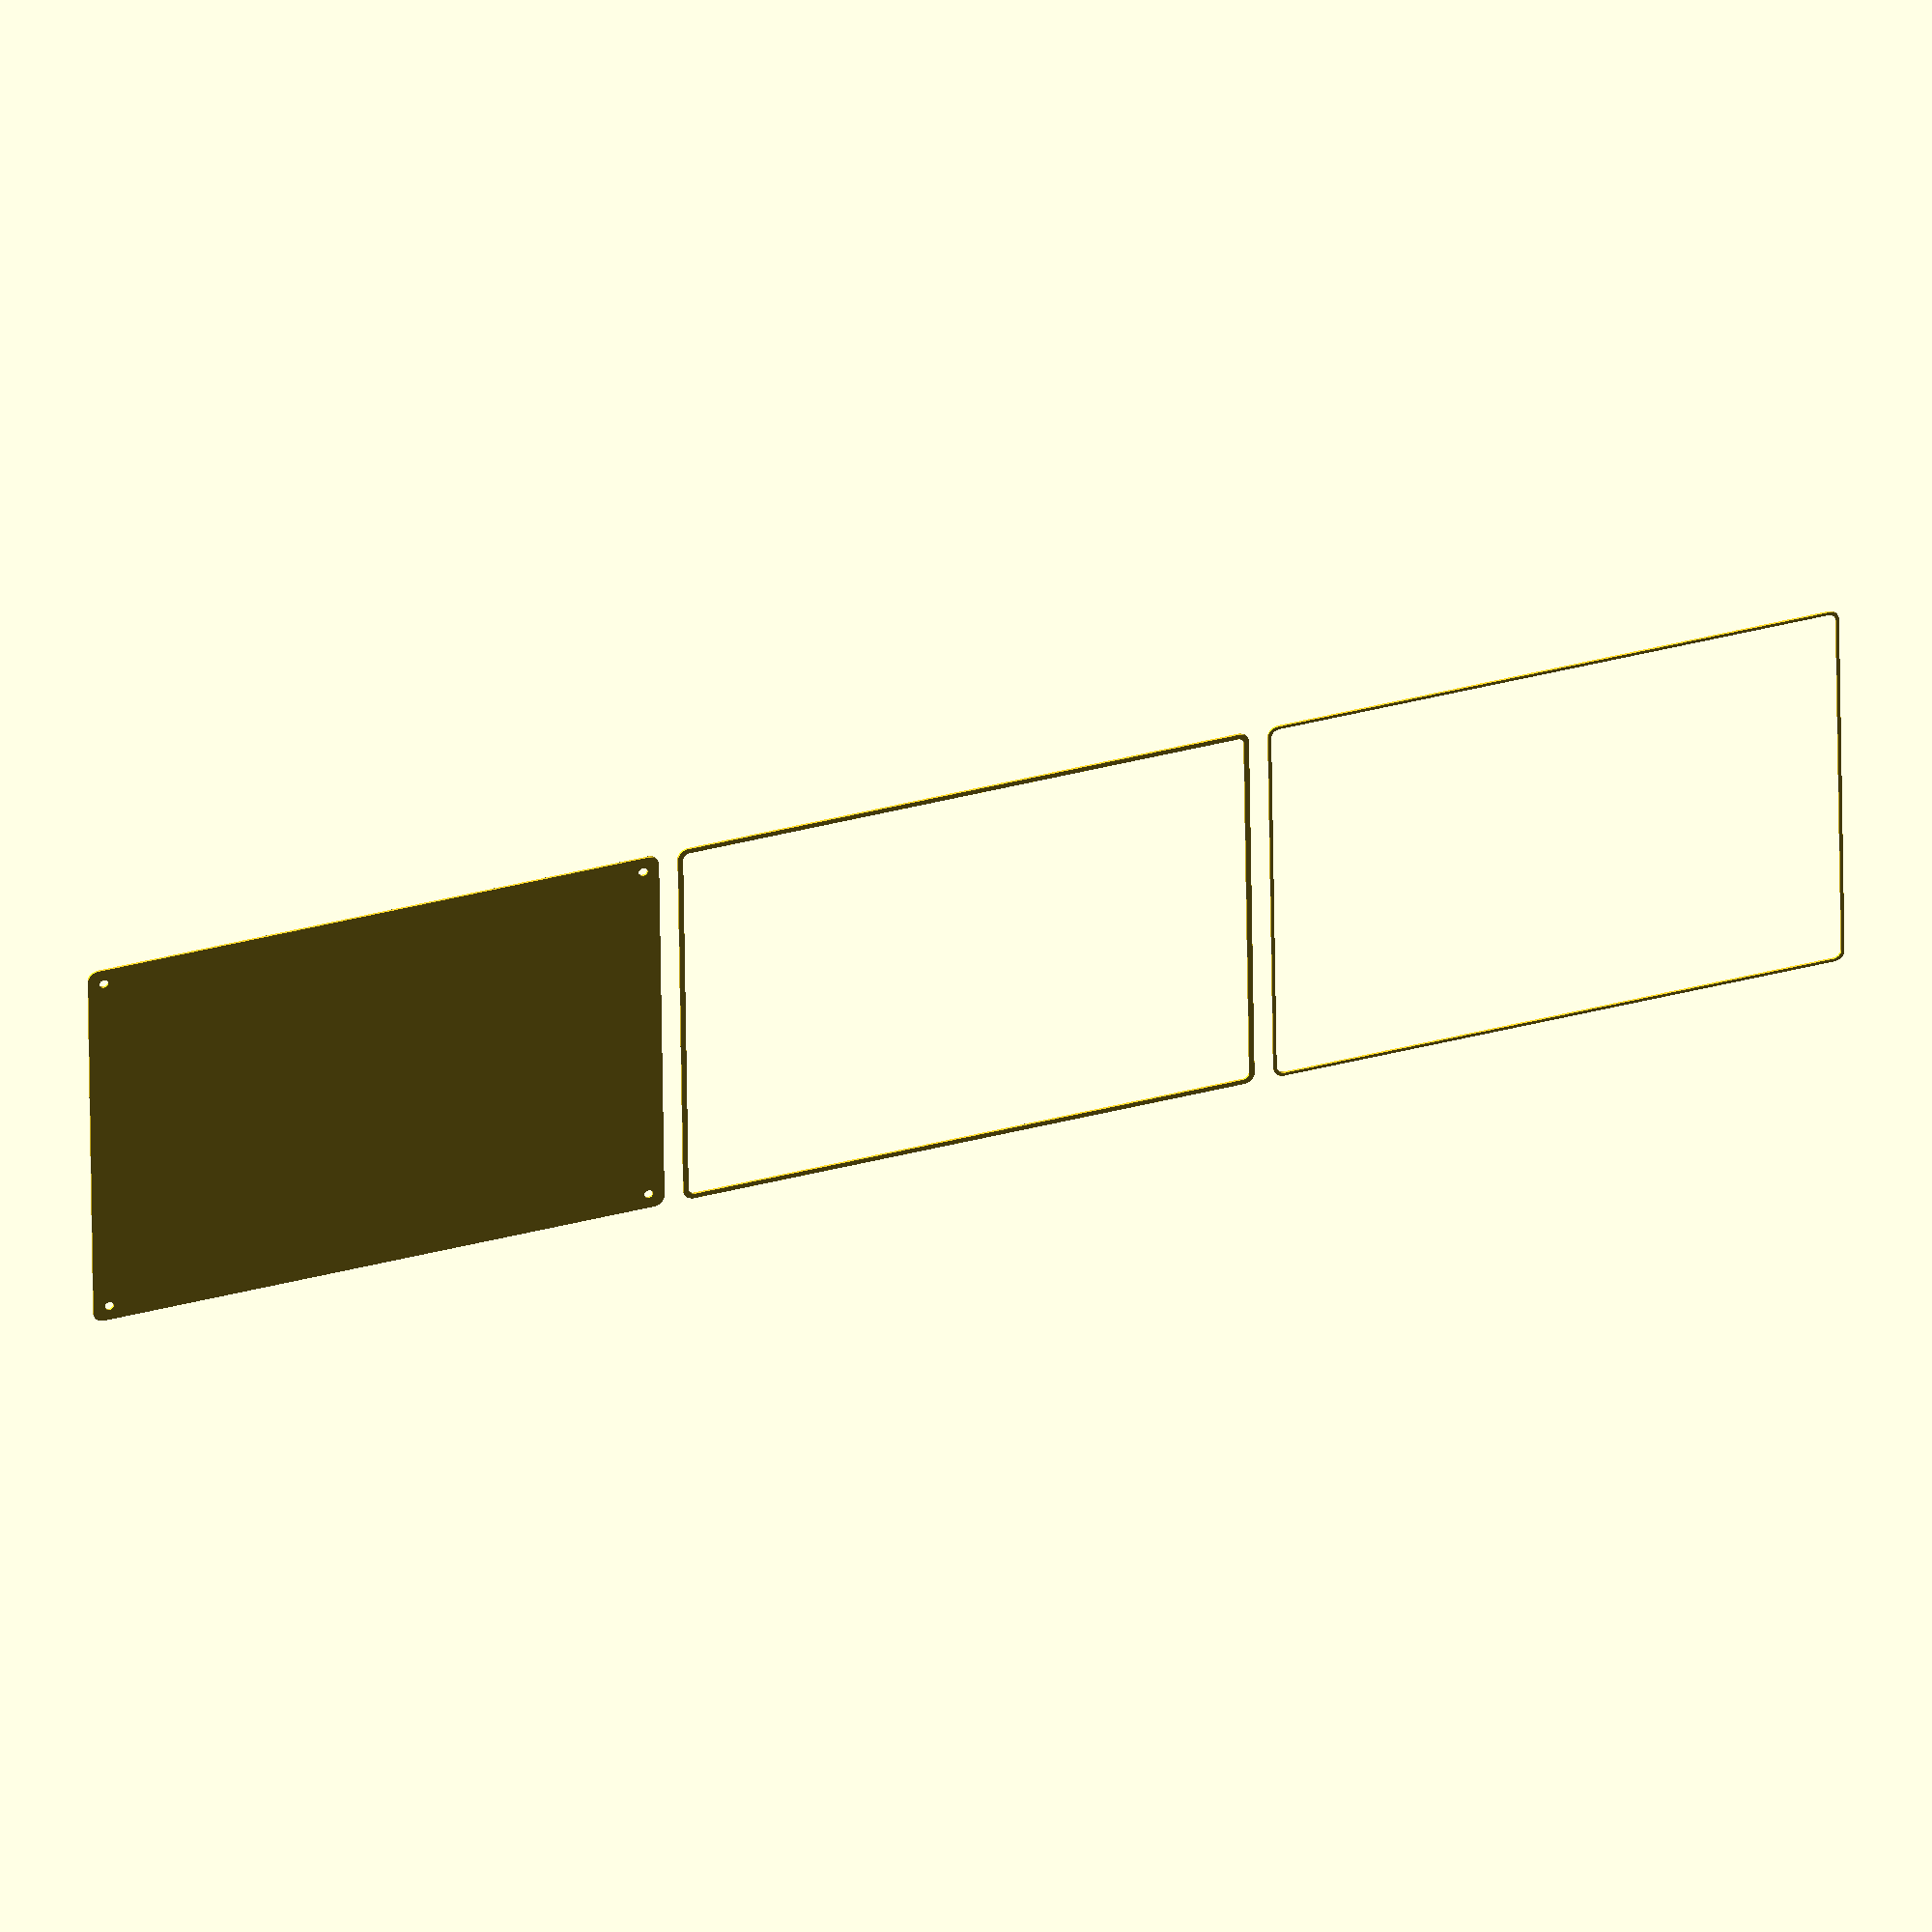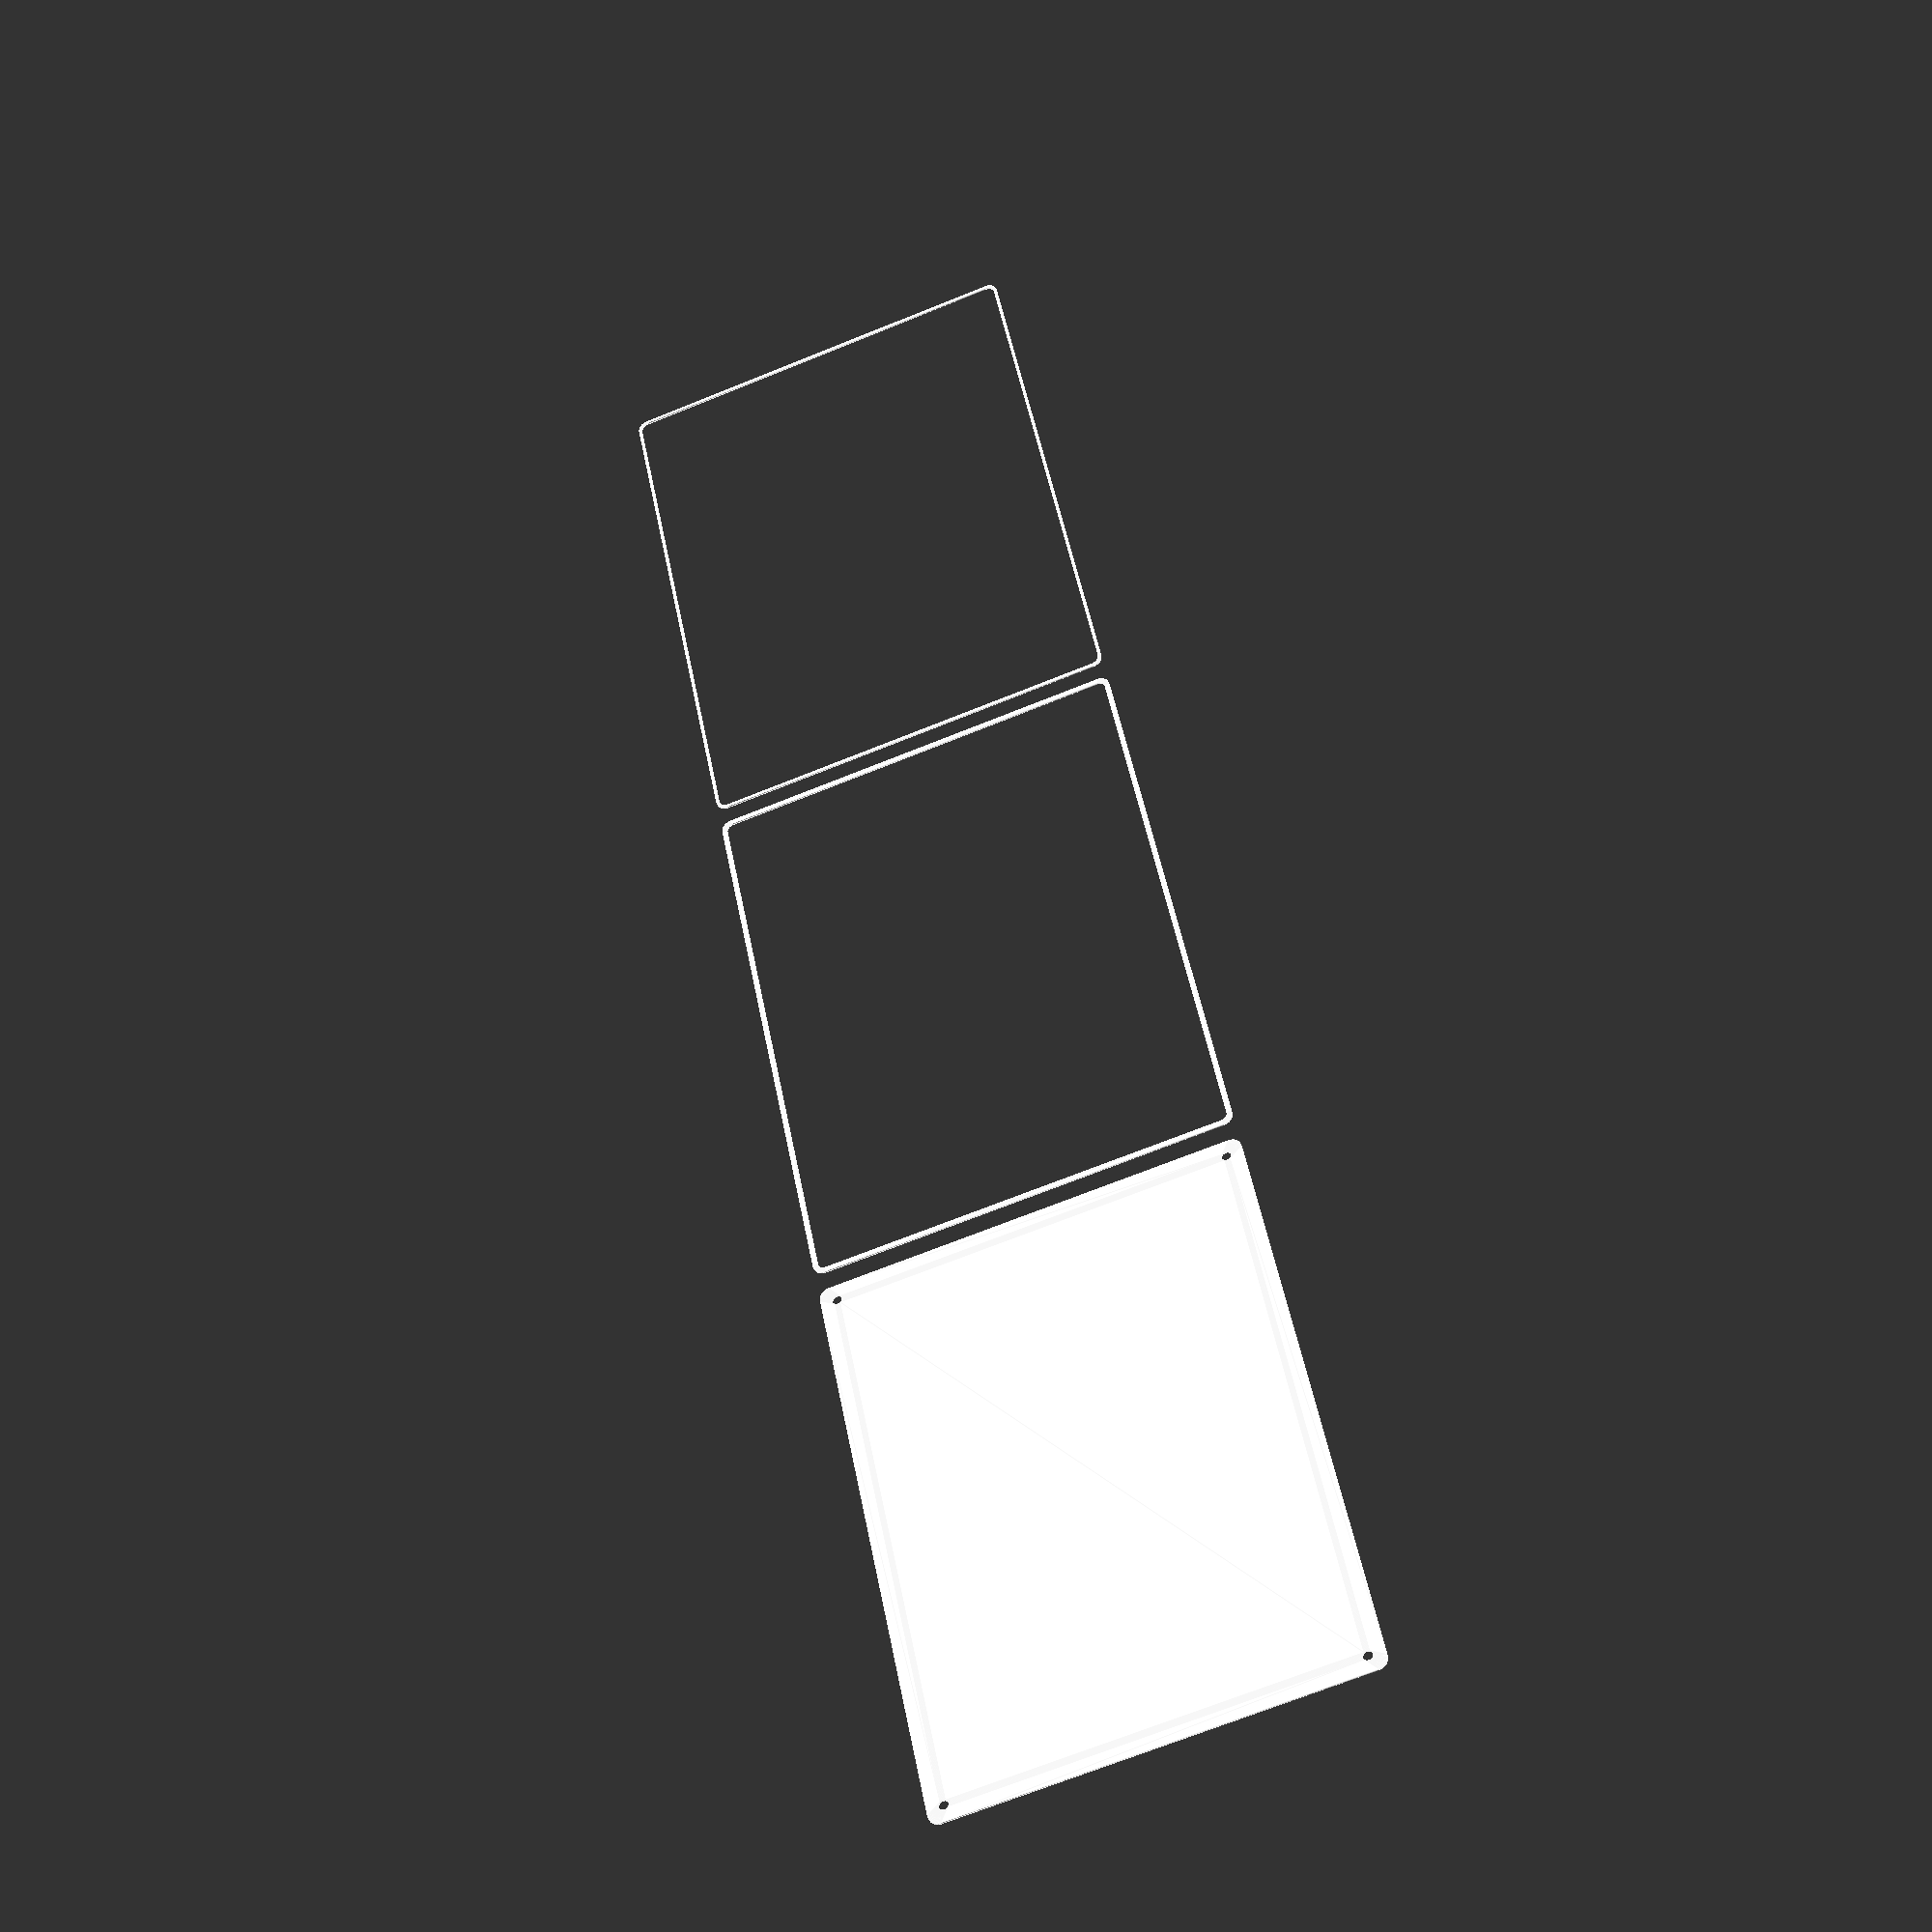
<openscad>
$fn = 50;


union() {
	translate(v = [0, 0, 0]) {
		projection() {
			intersection() {
				translate(v = [-500, -500, -7.5000000000]) {
					cube(size = [1000, 1000, 0.1000000000]);
				}
				difference() {
					union() {
						hull() {
							translate(v = [-92.5000000000, 130.0000000000, 0]) {
								cylinder(h = 18, r = 5);
							}
							translate(v = [92.5000000000, 130.0000000000, 0]) {
								cylinder(h = 18, r = 5);
							}
							translate(v = [-92.5000000000, -130.0000000000, 0]) {
								cylinder(h = 18, r = 5);
							}
							translate(v = [92.5000000000, -130.0000000000, 0]) {
								cylinder(h = 18, r = 5);
							}
						}
					}
					union() {
						translate(v = [-90.0000000000, -127.5000000000, 2]) {
							rotate(a = [0, 0, 0]) {
								difference() {
									union() {
										translate(v = [0, 0, -1.7000000000]) {
											cylinder(h = 1.7000000000, r1 = 1.5000000000, r2 = 2.4000000000);
										}
										cylinder(h = 50, r = 2.4000000000);
										translate(v = [0, 0, -6.0000000000]) {
											cylinder(h = 6, r = 1.5000000000);
										}
										translate(v = [0, 0, -6.0000000000]) {
											cylinder(h = 6, r = 1.8000000000);
										}
										translate(v = [0, 0, -6.0000000000]) {
											cylinder(h = 6, r = 1.5000000000);
										}
									}
									union();
								}
							}
						}
						translate(v = [90.0000000000, -127.5000000000, 2]) {
							rotate(a = [0, 0, 0]) {
								difference() {
									union() {
										translate(v = [0, 0, -1.7000000000]) {
											cylinder(h = 1.7000000000, r1 = 1.5000000000, r2 = 2.4000000000);
										}
										cylinder(h = 50, r = 2.4000000000);
										translate(v = [0, 0, -6.0000000000]) {
											cylinder(h = 6, r = 1.5000000000);
										}
										translate(v = [0, 0, -6.0000000000]) {
											cylinder(h = 6, r = 1.8000000000);
										}
										translate(v = [0, 0, -6.0000000000]) {
											cylinder(h = 6, r = 1.5000000000);
										}
									}
									union();
								}
							}
						}
						translate(v = [-90.0000000000, 127.5000000000, 2]) {
							rotate(a = [0, 0, 0]) {
								difference() {
									union() {
										translate(v = [0, 0, -1.7000000000]) {
											cylinder(h = 1.7000000000, r1 = 1.5000000000, r2 = 2.4000000000);
										}
										cylinder(h = 50, r = 2.4000000000);
										translate(v = [0, 0, -6.0000000000]) {
											cylinder(h = 6, r = 1.5000000000);
										}
										translate(v = [0, 0, -6.0000000000]) {
											cylinder(h = 6, r = 1.8000000000);
										}
										translate(v = [0, 0, -6.0000000000]) {
											cylinder(h = 6, r = 1.5000000000);
										}
									}
									union();
								}
							}
						}
						translate(v = [90.0000000000, 127.5000000000, 2]) {
							rotate(a = [0, 0, 0]) {
								difference() {
									union() {
										translate(v = [0, 0, -1.7000000000]) {
											cylinder(h = 1.7000000000, r1 = 1.5000000000, r2 = 2.4000000000);
										}
										cylinder(h = 50, r = 2.4000000000);
										translate(v = [0, 0, -6.0000000000]) {
											cylinder(h = 6, r = 1.5000000000);
										}
										translate(v = [0, 0, -6.0000000000]) {
											cylinder(h = 6, r = 1.8000000000);
										}
										translate(v = [0, 0, -6.0000000000]) {
											cylinder(h = 6, r = 1.5000000000);
										}
									}
									union();
								}
							}
						}
						translate(v = [0, 0, 3]) {
							hull() {
								union() {
									translate(v = [-92.0000000000, 129.5000000000, 4]) {
										cylinder(h = 30, r = 4);
									}
									translate(v = [-92.0000000000, 129.5000000000, 4]) {
										sphere(r = 4);
									}
									translate(v = [-92.0000000000, 129.5000000000, 34]) {
										sphere(r = 4);
									}
								}
								union() {
									translate(v = [92.0000000000, 129.5000000000, 4]) {
										cylinder(h = 30, r = 4);
									}
									translate(v = [92.0000000000, 129.5000000000, 4]) {
										sphere(r = 4);
									}
									translate(v = [92.0000000000, 129.5000000000, 34]) {
										sphere(r = 4);
									}
								}
								union() {
									translate(v = [-92.0000000000, -129.5000000000, 4]) {
										cylinder(h = 30, r = 4);
									}
									translate(v = [-92.0000000000, -129.5000000000, 4]) {
										sphere(r = 4);
									}
									translate(v = [-92.0000000000, -129.5000000000, 34]) {
										sphere(r = 4);
									}
								}
								union() {
									translate(v = [92.0000000000, -129.5000000000, 4]) {
										cylinder(h = 30, r = 4);
									}
									translate(v = [92.0000000000, -129.5000000000, 4]) {
										sphere(r = 4);
									}
									translate(v = [92.0000000000, -129.5000000000, 34]) {
										sphere(r = 4);
									}
								}
							}
						}
					}
				}
			}
		}
	}
	translate(v = [0, 279, 0]) {
		projection() {
			intersection() {
				translate(v = [-500, -500, -4.5000000000]) {
					cube(size = [1000, 1000, 0.1000000000]);
				}
				difference() {
					union() {
						hull() {
							translate(v = [-92.5000000000, 130.0000000000, 0]) {
								cylinder(h = 18, r = 5);
							}
							translate(v = [92.5000000000, 130.0000000000, 0]) {
								cylinder(h = 18, r = 5);
							}
							translate(v = [-92.5000000000, -130.0000000000, 0]) {
								cylinder(h = 18, r = 5);
							}
							translate(v = [92.5000000000, -130.0000000000, 0]) {
								cylinder(h = 18, r = 5);
							}
						}
					}
					union() {
						translate(v = [-90.0000000000, -127.5000000000, 2]) {
							rotate(a = [0, 0, 0]) {
								difference() {
									union() {
										translate(v = [0, 0, -1.7000000000]) {
											cylinder(h = 1.7000000000, r1 = 1.5000000000, r2 = 2.4000000000);
										}
										cylinder(h = 50, r = 2.4000000000);
										translate(v = [0, 0, -6.0000000000]) {
											cylinder(h = 6, r = 1.5000000000);
										}
										translate(v = [0, 0, -6.0000000000]) {
											cylinder(h = 6, r = 1.8000000000);
										}
										translate(v = [0, 0, -6.0000000000]) {
											cylinder(h = 6, r = 1.5000000000);
										}
									}
									union();
								}
							}
						}
						translate(v = [90.0000000000, -127.5000000000, 2]) {
							rotate(a = [0, 0, 0]) {
								difference() {
									union() {
										translate(v = [0, 0, -1.7000000000]) {
											cylinder(h = 1.7000000000, r1 = 1.5000000000, r2 = 2.4000000000);
										}
										cylinder(h = 50, r = 2.4000000000);
										translate(v = [0, 0, -6.0000000000]) {
											cylinder(h = 6, r = 1.5000000000);
										}
										translate(v = [0, 0, -6.0000000000]) {
											cylinder(h = 6, r = 1.8000000000);
										}
										translate(v = [0, 0, -6.0000000000]) {
											cylinder(h = 6, r = 1.5000000000);
										}
									}
									union();
								}
							}
						}
						translate(v = [-90.0000000000, 127.5000000000, 2]) {
							rotate(a = [0, 0, 0]) {
								difference() {
									union() {
										translate(v = [0, 0, -1.7000000000]) {
											cylinder(h = 1.7000000000, r1 = 1.5000000000, r2 = 2.4000000000);
										}
										cylinder(h = 50, r = 2.4000000000);
										translate(v = [0, 0, -6.0000000000]) {
											cylinder(h = 6, r = 1.5000000000);
										}
										translate(v = [0, 0, -6.0000000000]) {
											cylinder(h = 6, r = 1.8000000000);
										}
										translate(v = [0, 0, -6.0000000000]) {
											cylinder(h = 6, r = 1.5000000000);
										}
									}
									union();
								}
							}
						}
						translate(v = [90.0000000000, 127.5000000000, 2]) {
							rotate(a = [0, 0, 0]) {
								difference() {
									union() {
										translate(v = [0, 0, -1.7000000000]) {
											cylinder(h = 1.7000000000, r1 = 1.5000000000, r2 = 2.4000000000);
										}
										cylinder(h = 50, r = 2.4000000000);
										translate(v = [0, 0, -6.0000000000]) {
											cylinder(h = 6, r = 1.5000000000);
										}
										translate(v = [0, 0, -6.0000000000]) {
											cylinder(h = 6, r = 1.8000000000);
										}
										translate(v = [0, 0, -6.0000000000]) {
											cylinder(h = 6, r = 1.5000000000);
										}
									}
									union();
								}
							}
						}
						translate(v = [0, 0, 3]) {
							hull() {
								union() {
									translate(v = [-92.0000000000, 129.5000000000, 4]) {
										cylinder(h = 30, r = 4);
									}
									translate(v = [-92.0000000000, 129.5000000000, 4]) {
										sphere(r = 4);
									}
									translate(v = [-92.0000000000, 129.5000000000, 34]) {
										sphere(r = 4);
									}
								}
								union() {
									translate(v = [92.0000000000, 129.5000000000, 4]) {
										cylinder(h = 30, r = 4);
									}
									translate(v = [92.0000000000, 129.5000000000, 4]) {
										sphere(r = 4);
									}
									translate(v = [92.0000000000, 129.5000000000, 34]) {
										sphere(r = 4);
									}
								}
								union() {
									translate(v = [-92.0000000000, -129.5000000000, 4]) {
										cylinder(h = 30, r = 4);
									}
									translate(v = [-92.0000000000, -129.5000000000, 4]) {
										sphere(r = 4);
									}
									translate(v = [-92.0000000000, -129.5000000000, 34]) {
										sphere(r = 4);
									}
								}
								union() {
									translate(v = [92.0000000000, -129.5000000000, 4]) {
										cylinder(h = 30, r = 4);
									}
									translate(v = [92.0000000000, -129.5000000000, 4]) {
										sphere(r = 4);
									}
									translate(v = [92.0000000000, -129.5000000000, 34]) {
										sphere(r = 4);
									}
								}
							}
						}
					}
				}
			}
		}
	}
	translate(v = [0, 558, 0]) {
		projection() {
			intersection() {
				translate(v = [-500, -500, -1.5000000000]) {
					cube(size = [1000, 1000, 0.1000000000]);
				}
				difference() {
					union() {
						hull() {
							translate(v = [-92.5000000000, 130.0000000000, 0]) {
								cylinder(h = 18, r = 5);
							}
							translate(v = [92.5000000000, 130.0000000000, 0]) {
								cylinder(h = 18, r = 5);
							}
							translate(v = [-92.5000000000, -130.0000000000, 0]) {
								cylinder(h = 18, r = 5);
							}
							translate(v = [92.5000000000, -130.0000000000, 0]) {
								cylinder(h = 18, r = 5);
							}
						}
					}
					union() {
						translate(v = [-90.0000000000, -127.5000000000, 2]) {
							rotate(a = [0, 0, 0]) {
								difference() {
									union() {
										translate(v = [0, 0, -1.7000000000]) {
											cylinder(h = 1.7000000000, r1 = 1.5000000000, r2 = 2.4000000000);
										}
										cylinder(h = 50, r = 2.4000000000);
										translate(v = [0, 0, -6.0000000000]) {
											cylinder(h = 6, r = 1.5000000000);
										}
										translate(v = [0, 0, -6.0000000000]) {
											cylinder(h = 6, r = 1.8000000000);
										}
										translate(v = [0, 0, -6.0000000000]) {
											cylinder(h = 6, r = 1.5000000000);
										}
									}
									union();
								}
							}
						}
						translate(v = [90.0000000000, -127.5000000000, 2]) {
							rotate(a = [0, 0, 0]) {
								difference() {
									union() {
										translate(v = [0, 0, -1.7000000000]) {
											cylinder(h = 1.7000000000, r1 = 1.5000000000, r2 = 2.4000000000);
										}
										cylinder(h = 50, r = 2.4000000000);
										translate(v = [0, 0, -6.0000000000]) {
											cylinder(h = 6, r = 1.5000000000);
										}
										translate(v = [0, 0, -6.0000000000]) {
											cylinder(h = 6, r = 1.8000000000);
										}
										translate(v = [0, 0, -6.0000000000]) {
											cylinder(h = 6, r = 1.5000000000);
										}
									}
									union();
								}
							}
						}
						translate(v = [-90.0000000000, 127.5000000000, 2]) {
							rotate(a = [0, 0, 0]) {
								difference() {
									union() {
										translate(v = [0, 0, -1.7000000000]) {
											cylinder(h = 1.7000000000, r1 = 1.5000000000, r2 = 2.4000000000);
										}
										cylinder(h = 50, r = 2.4000000000);
										translate(v = [0, 0, -6.0000000000]) {
											cylinder(h = 6, r = 1.5000000000);
										}
										translate(v = [0, 0, -6.0000000000]) {
											cylinder(h = 6, r = 1.8000000000);
										}
										translate(v = [0, 0, -6.0000000000]) {
											cylinder(h = 6, r = 1.5000000000);
										}
									}
									union();
								}
							}
						}
						translate(v = [90.0000000000, 127.5000000000, 2]) {
							rotate(a = [0, 0, 0]) {
								difference() {
									union() {
										translate(v = [0, 0, -1.7000000000]) {
											cylinder(h = 1.7000000000, r1 = 1.5000000000, r2 = 2.4000000000);
										}
										cylinder(h = 50, r = 2.4000000000);
										translate(v = [0, 0, -6.0000000000]) {
											cylinder(h = 6, r = 1.5000000000);
										}
										translate(v = [0, 0, -6.0000000000]) {
											cylinder(h = 6, r = 1.8000000000);
										}
										translate(v = [0, 0, -6.0000000000]) {
											cylinder(h = 6, r = 1.5000000000);
										}
									}
									union();
								}
							}
						}
						translate(v = [0, 0, 3]) {
							hull() {
								union() {
									translate(v = [-92.0000000000, 129.5000000000, 4]) {
										cylinder(h = 30, r = 4);
									}
									translate(v = [-92.0000000000, 129.5000000000, 4]) {
										sphere(r = 4);
									}
									translate(v = [-92.0000000000, 129.5000000000, 34]) {
										sphere(r = 4);
									}
								}
								union() {
									translate(v = [92.0000000000, 129.5000000000, 4]) {
										cylinder(h = 30, r = 4);
									}
									translate(v = [92.0000000000, 129.5000000000, 4]) {
										sphere(r = 4);
									}
									translate(v = [92.0000000000, 129.5000000000, 34]) {
										sphere(r = 4);
									}
								}
								union() {
									translate(v = [-92.0000000000, -129.5000000000, 4]) {
										cylinder(h = 30, r = 4);
									}
									translate(v = [-92.0000000000, -129.5000000000, 4]) {
										sphere(r = 4);
									}
									translate(v = [-92.0000000000, -129.5000000000, 34]) {
										sphere(r = 4);
									}
								}
								union() {
									translate(v = [92.0000000000, -129.5000000000, 4]) {
										cylinder(h = 30, r = 4);
									}
									translate(v = [92.0000000000, -129.5000000000, 4]) {
										sphere(r = 4);
									}
									translate(v = [92.0000000000, -129.5000000000, 34]) {
										sphere(r = 4);
									}
								}
							}
						}
					}
				}
			}
		}
	}
	translate(v = [0, 837, 0]) {
		projection() {
			intersection() {
				translate(v = [-500, -500, 1.5000000000]) {
					cube(size = [1000, 1000, 0.1000000000]);
				}
				difference() {
					union() {
						hull() {
							translate(v = [-92.5000000000, 130.0000000000, 0]) {
								cylinder(h = 18, r = 5);
							}
							translate(v = [92.5000000000, 130.0000000000, 0]) {
								cylinder(h = 18, r = 5);
							}
							translate(v = [-92.5000000000, -130.0000000000, 0]) {
								cylinder(h = 18, r = 5);
							}
							translate(v = [92.5000000000, -130.0000000000, 0]) {
								cylinder(h = 18, r = 5);
							}
						}
					}
					union() {
						translate(v = [-90.0000000000, -127.5000000000, 2]) {
							rotate(a = [0, 0, 0]) {
								difference() {
									union() {
										translate(v = [0, 0, -1.7000000000]) {
											cylinder(h = 1.7000000000, r1 = 1.5000000000, r2 = 2.4000000000);
										}
										cylinder(h = 50, r = 2.4000000000);
										translate(v = [0, 0, -6.0000000000]) {
											cylinder(h = 6, r = 1.5000000000);
										}
										translate(v = [0, 0, -6.0000000000]) {
											cylinder(h = 6, r = 1.8000000000);
										}
										translate(v = [0, 0, -6.0000000000]) {
											cylinder(h = 6, r = 1.5000000000);
										}
									}
									union();
								}
							}
						}
						translate(v = [90.0000000000, -127.5000000000, 2]) {
							rotate(a = [0, 0, 0]) {
								difference() {
									union() {
										translate(v = [0, 0, -1.7000000000]) {
											cylinder(h = 1.7000000000, r1 = 1.5000000000, r2 = 2.4000000000);
										}
										cylinder(h = 50, r = 2.4000000000);
										translate(v = [0, 0, -6.0000000000]) {
											cylinder(h = 6, r = 1.5000000000);
										}
										translate(v = [0, 0, -6.0000000000]) {
											cylinder(h = 6, r = 1.8000000000);
										}
										translate(v = [0, 0, -6.0000000000]) {
											cylinder(h = 6, r = 1.5000000000);
										}
									}
									union();
								}
							}
						}
						translate(v = [-90.0000000000, 127.5000000000, 2]) {
							rotate(a = [0, 0, 0]) {
								difference() {
									union() {
										translate(v = [0, 0, -1.7000000000]) {
											cylinder(h = 1.7000000000, r1 = 1.5000000000, r2 = 2.4000000000);
										}
										cylinder(h = 50, r = 2.4000000000);
										translate(v = [0, 0, -6.0000000000]) {
											cylinder(h = 6, r = 1.5000000000);
										}
										translate(v = [0, 0, -6.0000000000]) {
											cylinder(h = 6, r = 1.8000000000);
										}
										translate(v = [0, 0, -6.0000000000]) {
											cylinder(h = 6, r = 1.5000000000);
										}
									}
									union();
								}
							}
						}
						translate(v = [90.0000000000, 127.5000000000, 2]) {
							rotate(a = [0, 0, 0]) {
								difference() {
									union() {
										translate(v = [0, 0, -1.7000000000]) {
											cylinder(h = 1.7000000000, r1 = 1.5000000000, r2 = 2.4000000000);
										}
										cylinder(h = 50, r = 2.4000000000);
										translate(v = [0, 0, -6.0000000000]) {
											cylinder(h = 6, r = 1.5000000000);
										}
										translate(v = [0, 0, -6.0000000000]) {
											cylinder(h = 6, r = 1.8000000000);
										}
										translate(v = [0, 0, -6.0000000000]) {
											cylinder(h = 6, r = 1.5000000000);
										}
									}
									union();
								}
							}
						}
						translate(v = [0, 0, 3]) {
							hull() {
								union() {
									translate(v = [-92.0000000000, 129.5000000000, 4]) {
										cylinder(h = 30, r = 4);
									}
									translate(v = [-92.0000000000, 129.5000000000, 4]) {
										sphere(r = 4);
									}
									translate(v = [-92.0000000000, 129.5000000000, 34]) {
										sphere(r = 4);
									}
								}
								union() {
									translate(v = [92.0000000000, 129.5000000000, 4]) {
										cylinder(h = 30, r = 4);
									}
									translate(v = [92.0000000000, 129.5000000000, 4]) {
										sphere(r = 4);
									}
									translate(v = [92.0000000000, 129.5000000000, 34]) {
										sphere(r = 4);
									}
								}
								union() {
									translate(v = [-92.0000000000, -129.5000000000, 4]) {
										cylinder(h = 30, r = 4);
									}
									translate(v = [-92.0000000000, -129.5000000000, 4]) {
										sphere(r = 4);
									}
									translate(v = [-92.0000000000, -129.5000000000, 34]) {
										sphere(r = 4);
									}
								}
								union() {
									translate(v = [92.0000000000, -129.5000000000, 4]) {
										cylinder(h = 30, r = 4);
									}
									translate(v = [92.0000000000, -129.5000000000, 4]) {
										sphere(r = 4);
									}
									translate(v = [92.0000000000, -129.5000000000, 34]) {
										sphere(r = 4);
									}
								}
							}
						}
					}
				}
			}
		}
	}
	translate(v = [0, 1116, 0]) {
		projection() {
			intersection() {
				translate(v = [-500, -500, 4.5000000000]) {
					cube(size = [1000, 1000, 0.1000000000]);
				}
				difference() {
					union() {
						hull() {
							translate(v = [-92.5000000000, 130.0000000000, 0]) {
								cylinder(h = 18, r = 5);
							}
							translate(v = [92.5000000000, 130.0000000000, 0]) {
								cylinder(h = 18, r = 5);
							}
							translate(v = [-92.5000000000, -130.0000000000, 0]) {
								cylinder(h = 18, r = 5);
							}
							translate(v = [92.5000000000, -130.0000000000, 0]) {
								cylinder(h = 18, r = 5);
							}
						}
					}
					union() {
						translate(v = [-90.0000000000, -127.5000000000, 2]) {
							rotate(a = [0, 0, 0]) {
								difference() {
									union() {
										translate(v = [0, 0, -1.7000000000]) {
											cylinder(h = 1.7000000000, r1 = 1.5000000000, r2 = 2.4000000000);
										}
										cylinder(h = 50, r = 2.4000000000);
										translate(v = [0, 0, -6.0000000000]) {
											cylinder(h = 6, r = 1.5000000000);
										}
										translate(v = [0, 0, -6.0000000000]) {
											cylinder(h = 6, r = 1.8000000000);
										}
										translate(v = [0, 0, -6.0000000000]) {
											cylinder(h = 6, r = 1.5000000000);
										}
									}
									union();
								}
							}
						}
						translate(v = [90.0000000000, -127.5000000000, 2]) {
							rotate(a = [0, 0, 0]) {
								difference() {
									union() {
										translate(v = [0, 0, -1.7000000000]) {
											cylinder(h = 1.7000000000, r1 = 1.5000000000, r2 = 2.4000000000);
										}
										cylinder(h = 50, r = 2.4000000000);
										translate(v = [0, 0, -6.0000000000]) {
											cylinder(h = 6, r = 1.5000000000);
										}
										translate(v = [0, 0, -6.0000000000]) {
											cylinder(h = 6, r = 1.8000000000);
										}
										translate(v = [0, 0, -6.0000000000]) {
											cylinder(h = 6, r = 1.5000000000);
										}
									}
									union();
								}
							}
						}
						translate(v = [-90.0000000000, 127.5000000000, 2]) {
							rotate(a = [0, 0, 0]) {
								difference() {
									union() {
										translate(v = [0, 0, -1.7000000000]) {
											cylinder(h = 1.7000000000, r1 = 1.5000000000, r2 = 2.4000000000);
										}
										cylinder(h = 50, r = 2.4000000000);
										translate(v = [0, 0, -6.0000000000]) {
											cylinder(h = 6, r = 1.5000000000);
										}
										translate(v = [0, 0, -6.0000000000]) {
											cylinder(h = 6, r = 1.8000000000);
										}
										translate(v = [0, 0, -6.0000000000]) {
											cylinder(h = 6, r = 1.5000000000);
										}
									}
									union();
								}
							}
						}
						translate(v = [90.0000000000, 127.5000000000, 2]) {
							rotate(a = [0, 0, 0]) {
								difference() {
									union() {
										translate(v = [0, 0, -1.7000000000]) {
											cylinder(h = 1.7000000000, r1 = 1.5000000000, r2 = 2.4000000000);
										}
										cylinder(h = 50, r = 2.4000000000);
										translate(v = [0, 0, -6.0000000000]) {
											cylinder(h = 6, r = 1.5000000000);
										}
										translate(v = [0, 0, -6.0000000000]) {
											cylinder(h = 6, r = 1.8000000000);
										}
										translate(v = [0, 0, -6.0000000000]) {
											cylinder(h = 6, r = 1.5000000000);
										}
									}
									union();
								}
							}
						}
						translate(v = [0, 0, 3]) {
							hull() {
								union() {
									translate(v = [-92.0000000000, 129.5000000000, 4]) {
										cylinder(h = 30, r = 4);
									}
									translate(v = [-92.0000000000, 129.5000000000, 4]) {
										sphere(r = 4);
									}
									translate(v = [-92.0000000000, 129.5000000000, 34]) {
										sphere(r = 4);
									}
								}
								union() {
									translate(v = [92.0000000000, 129.5000000000, 4]) {
										cylinder(h = 30, r = 4);
									}
									translate(v = [92.0000000000, 129.5000000000, 4]) {
										sphere(r = 4);
									}
									translate(v = [92.0000000000, 129.5000000000, 34]) {
										sphere(r = 4);
									}
								}
								union() {
									translate(v = [-92.0000000000, -129.5000000000, 4]) {
										cylinder(h = 30, r = 4);
									}
									translate(v = [-92.0000000000, -129.5000000000, 4]) {
										sphere(r = 4);
									}
									translate(v = [-92.0000000000, -129.5000000000, 34]) {
										sphere(r = 4);
									}
								}
								union() {
									translate(v = [92.0000000000, -129.5000000000, 4]) {
										cylinder(h = 30, r = 4);
									}
									translate(v = [92.0000000000, -129.5000000000, 4]) {
										sphere(r = 4);
									}
									translate(v = [92.0000000000, -129.5000000000, 34]) {
										sphere(r = 4);
									}
								}
							}
						}
					}
				}
			}
		}
	}
	translate(v = [0, 1395, 0]) {
		projection() {
			intersection() {
				translate(v = [-500, -500, 7.5000000000]) {
					cube(size = [1000, 1000, 0.1000000000]);
				}
				difference() {
					union() {
						hull() {
							translate(v = [-92.5000000000, 130.0000000000, 0]) {
								cylinder(h = 18, r = 5);
							}
							translate(v = [92.5000000000, 130.0000000000, 0]) {
								cylinder(h = 18, r = 5);
							}
							translate(v = [-92.5000000000, -130.0000000000, 0]) {
								cylinder(h = 18, r = 5);
							}
							translate(v = [92.5000000000, -130.0000000000, 0]) {
								cylinder(h = 18, r = 5);
							}
						}
					}
					union() {
						translate(v = [-90.0000000000, -127.5000000000, 2]) {
							rotate(a = [0, 0, 0]) {
								difference() {
									union() {
										translate(v = [0, 0, -1.7000000000]) {
											cylinder(h = 1.7000000000, r1 = 1.5000000000, r2 = 2.4000000000);
										}
										cylinder(h = 50, r = 2.4000000000);
										translate(v = [0, 0, -6.0000000000]) {
											cylinder(h = 6, r = 1.5000000000);
										}
										translate(v = [0, 0, -6.0000000000]) {
											cylinder(h = 6, r = 1.8000000000);
										}
										translate(v = [0, 0, -6.0000000000]) {
											cylinder(h = 6, r = 1.5000000000);
										}
									}
									union();
								}
							}
						}
						translate(v = [90.0000000000, -127.5000000000, 2]) {
							rotate(a = [0, 0, 0]) {
								difference() {
									union() {
										translate(v = [0, 0, -1.7000000000]) {
											cylinder(h = 1.7000000000, r1 = 1.5000000000, r2 = 2.4000000000);
										}
										cylinder(h = 50, r = 2.4000000000);
										translate(v = [0, 0, -6.0000000000]) {
											cylinder(h = 6, r = 1.5000000000);
										}
										translate(v = [0, 0, -6.0000000000]) {
											cylinder(h = 6, r = 1.8000000000);
										}
										translate(v = [0, 0, -6.0000000000]) {
											cylinder(h = 6, r = 1.5000000000);
										}
									}
									union();
								}
							}
						}
						translate(v = [-90.0000000000, 127.5000000000, 2]) {
							rotate(a = [0, 0, 0]) {
								difference() {
									union() {
										translate(v = [0, 0, -1.7000000000]) {
											cylinder(h = 1.7000000000, r1 = 1.5000000000, r2 = 2.4000000000);
										}
										cylinder(h = 50, r = 2.4000000000);
										translate(v = [0, 0, -6.0000000000]) {
											cylinder(h = 6, r = 1.5000000000);
										}
										translate(v = [0, 0, -6.0000000000]) {
											cylinder(h = 6, r = 1.8000000000);
										}
										translate(v = [0, 0, -6.0000000000]) {
											cylinder(h = 6, r = 1.5000000000);
										}
									}
									union();
								}
							}
						}
						translate(v = [90.0000000000, 127.5000000000, 2]) {
							rotate(a = [0, 0, 0]) {
								difference() {
									union() {
										translate(v = [0, 0, -1.7000000000]) {
											cylinder(h = 1.7000000000, r1 = 1.5000000000, r2 = 2.4000000000);
										}
										cylinder(h = 50, r = 2.4000000000);
										translate(v = [0, 0, -6.0000000000]) {
											cylinder(h = 6, r = 1.5000000000);
										}
										translate(v = [0, 0, -6.0000000000]) {
											cylinder(h = 6, r = 1.8000000000);
										}
										translate(v = [0, 0, -6.0000000000]) {
											cylinder(h = 6, r = 1.5000000000);
										}
									}
									union();
								}
							}
						}
						translate(v = [0, 0, 3]) {
							hull() {
								union() {
									translate(v = [-92.0000000000, 129.5000000000, 4]) {
										cylinder(h = 30, r = 4);
									}
									translate(v = [-92.0000000000, 129.5000000000, 4]) {
										sphere(r = 4);
									}
									translate(v = [-92.0000000000, 129.5000000000, 34]) {
										sphere(r = 4);
									}
								}
								union() {
									translate(v = [92.0000000000, 129.5000000000, 4]) {
										cylinder(h = 30, r = 4);
									}
									translate(v = [92.0000000000, 129.5000000000, 4]) {
										sphere(r = 4);
									}
									translate(v = [92.0000000000, 129.5000000000, 34]) {
										sphere(r = 4);
									}
								}
								union() {
									translate(v = [-92.0000000000, -129.5000000000, 4]) {
										cylinder(h = 30, r = 4);
									}
									translate(v = [-92.0000000000, -129.5000000000, 4]) {
										sphere(r = 4);
									}
									translate(v = [-92.0000000000, -129.5000000000, 34]) {
										sphere(r = 4);
									}
								}
								union() {
									translate(v = [92.0000000000, -129.5000000000, 4]) {
										cylinder(h = 30, r = 4);
									}
									translate(v = [92.0000000000, -129.5000000000, 4]) {
										sphere(r = 4);
									}
									translate(v = [92.0000000000, -129.5000000000, 34]) {
										sphere(r = 4);
									}
								}
							}
						}
					}
				}
			}
		}
	}
}
</openscad>
<views>
elev=143.7 azim=90.8 roll=18.3 proj=o view=wireframe
elev=217.1 azim=168.8 roll=160.7 proj=p view=edges
</views>
